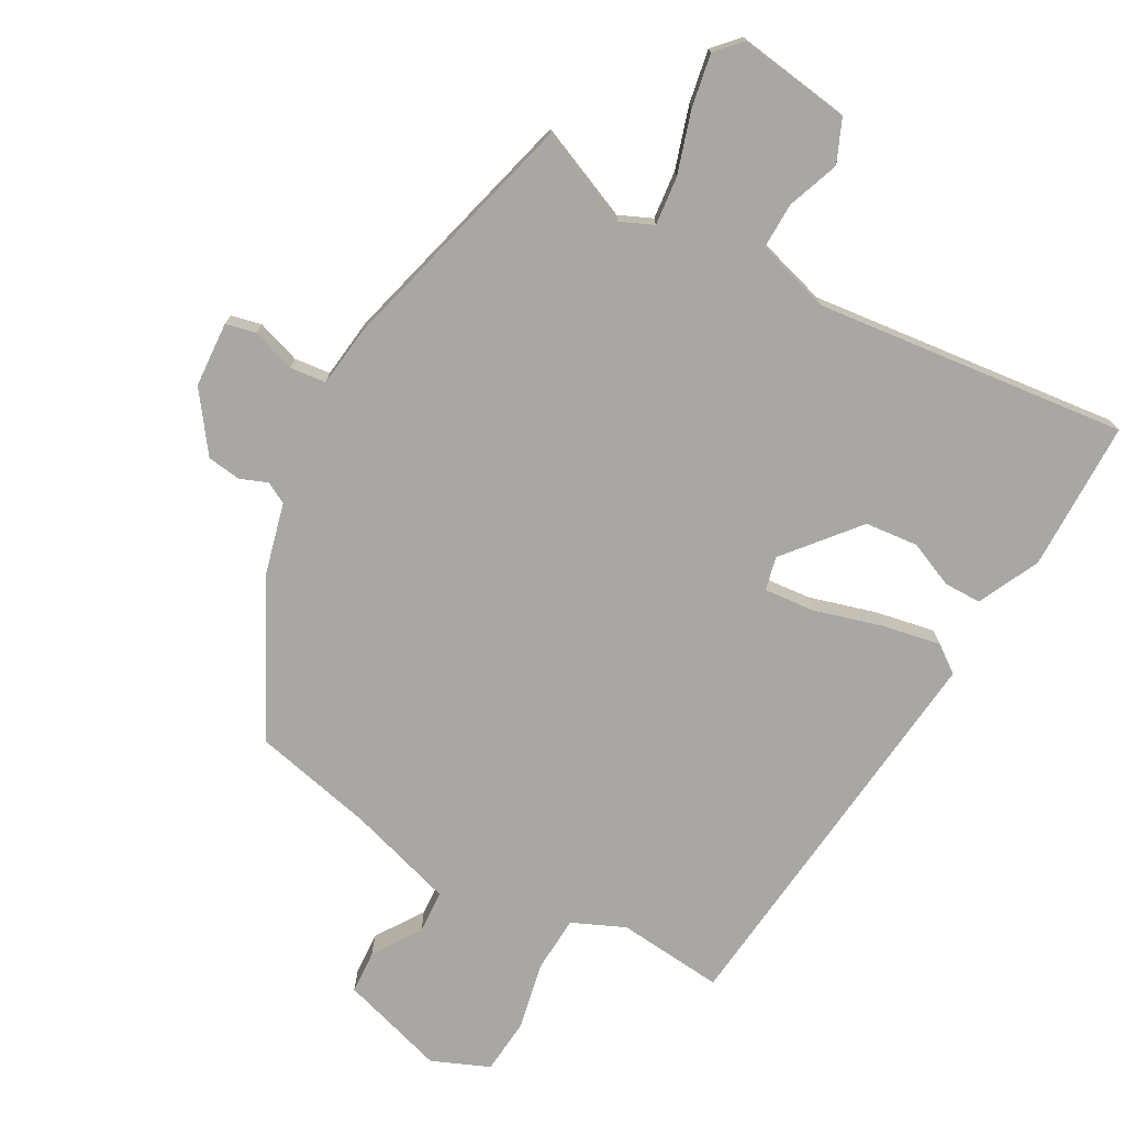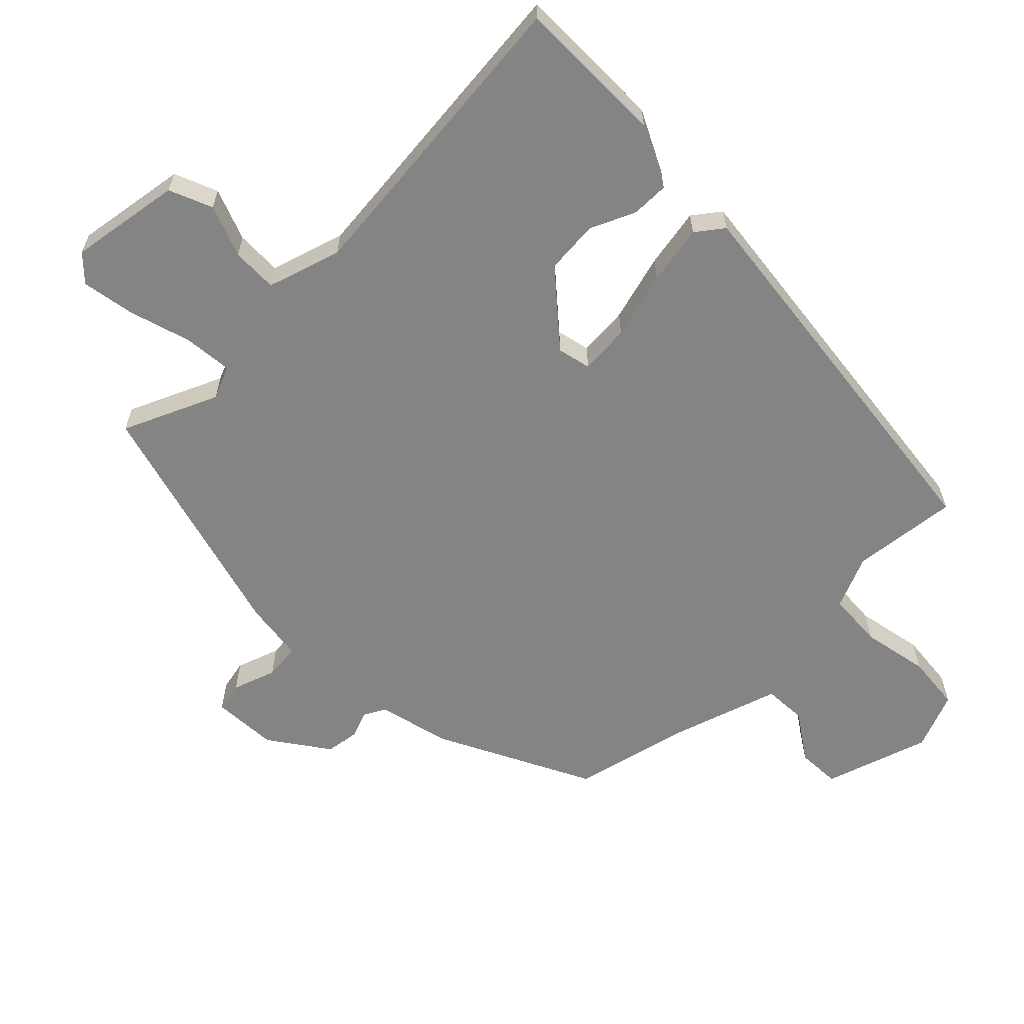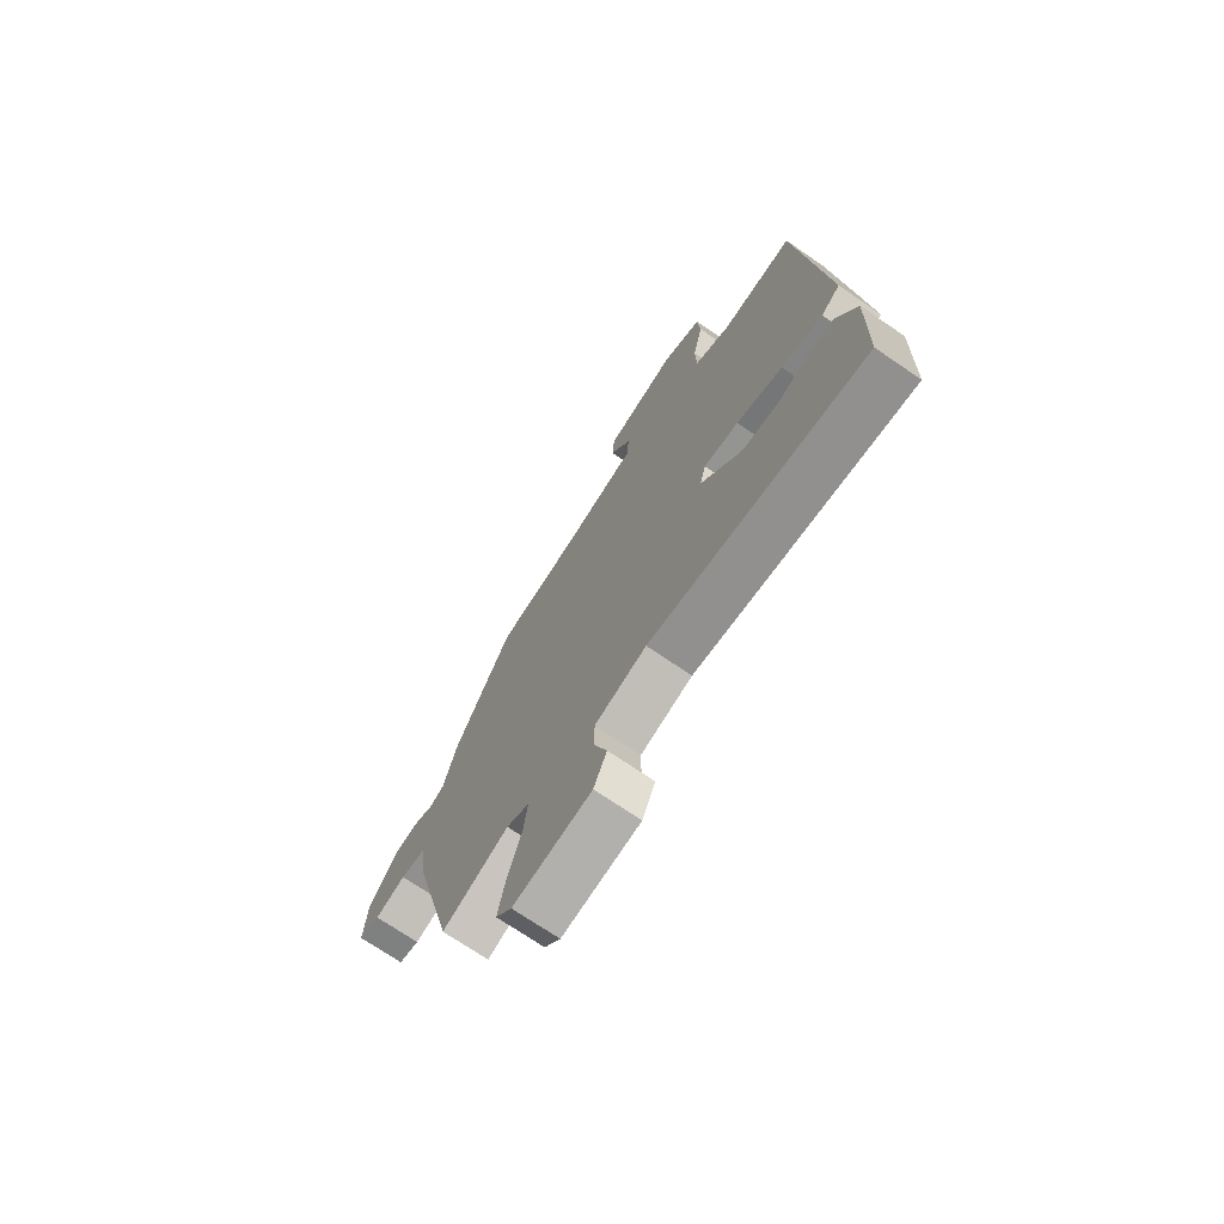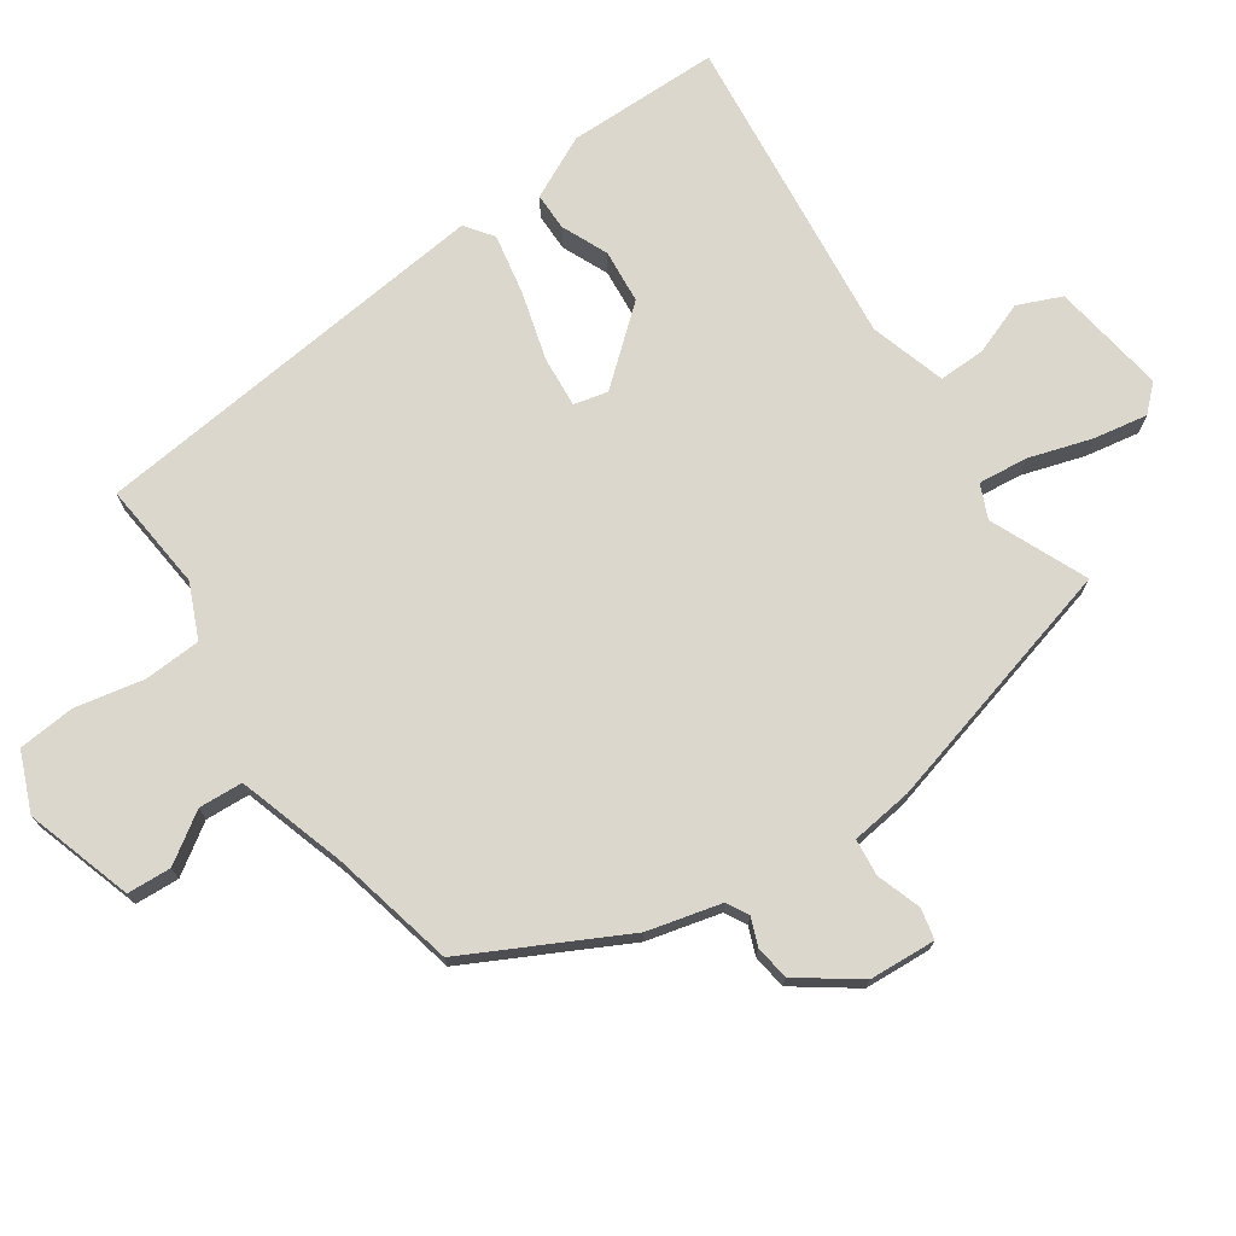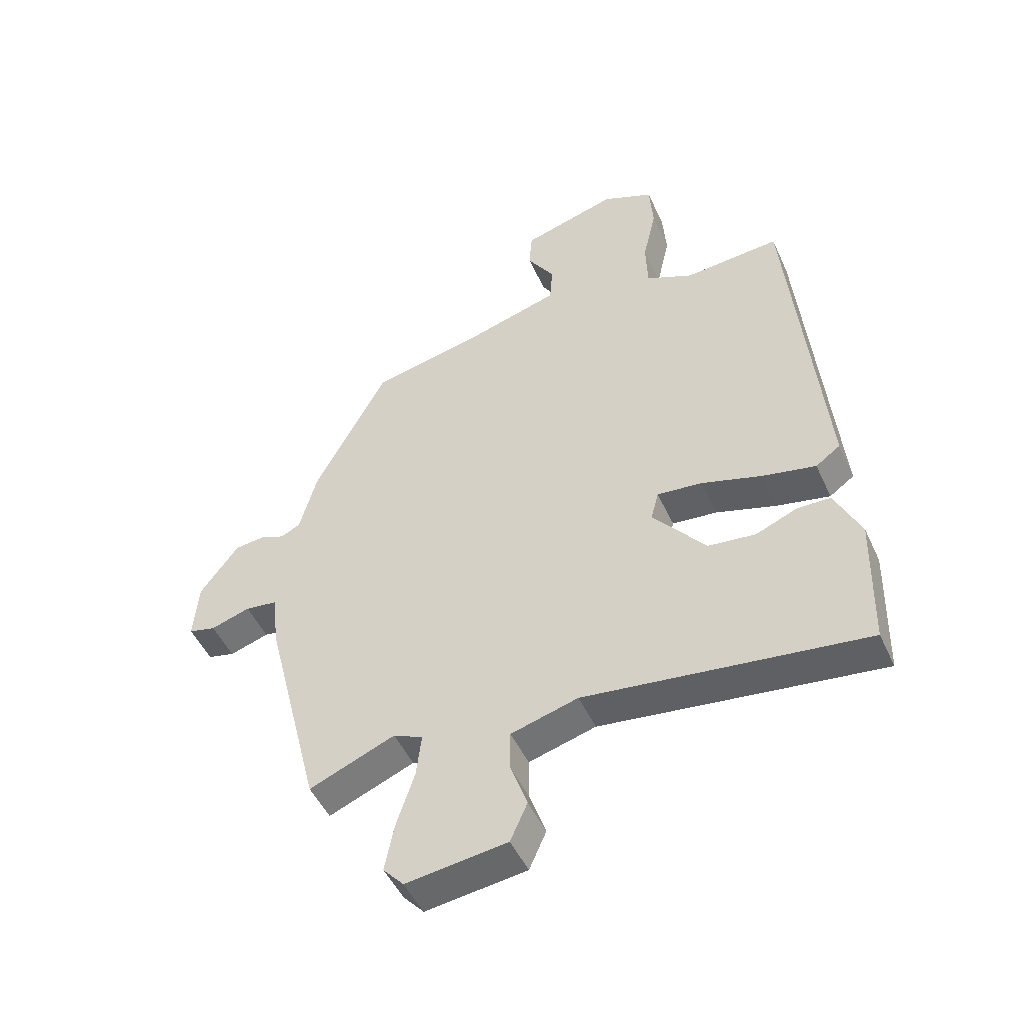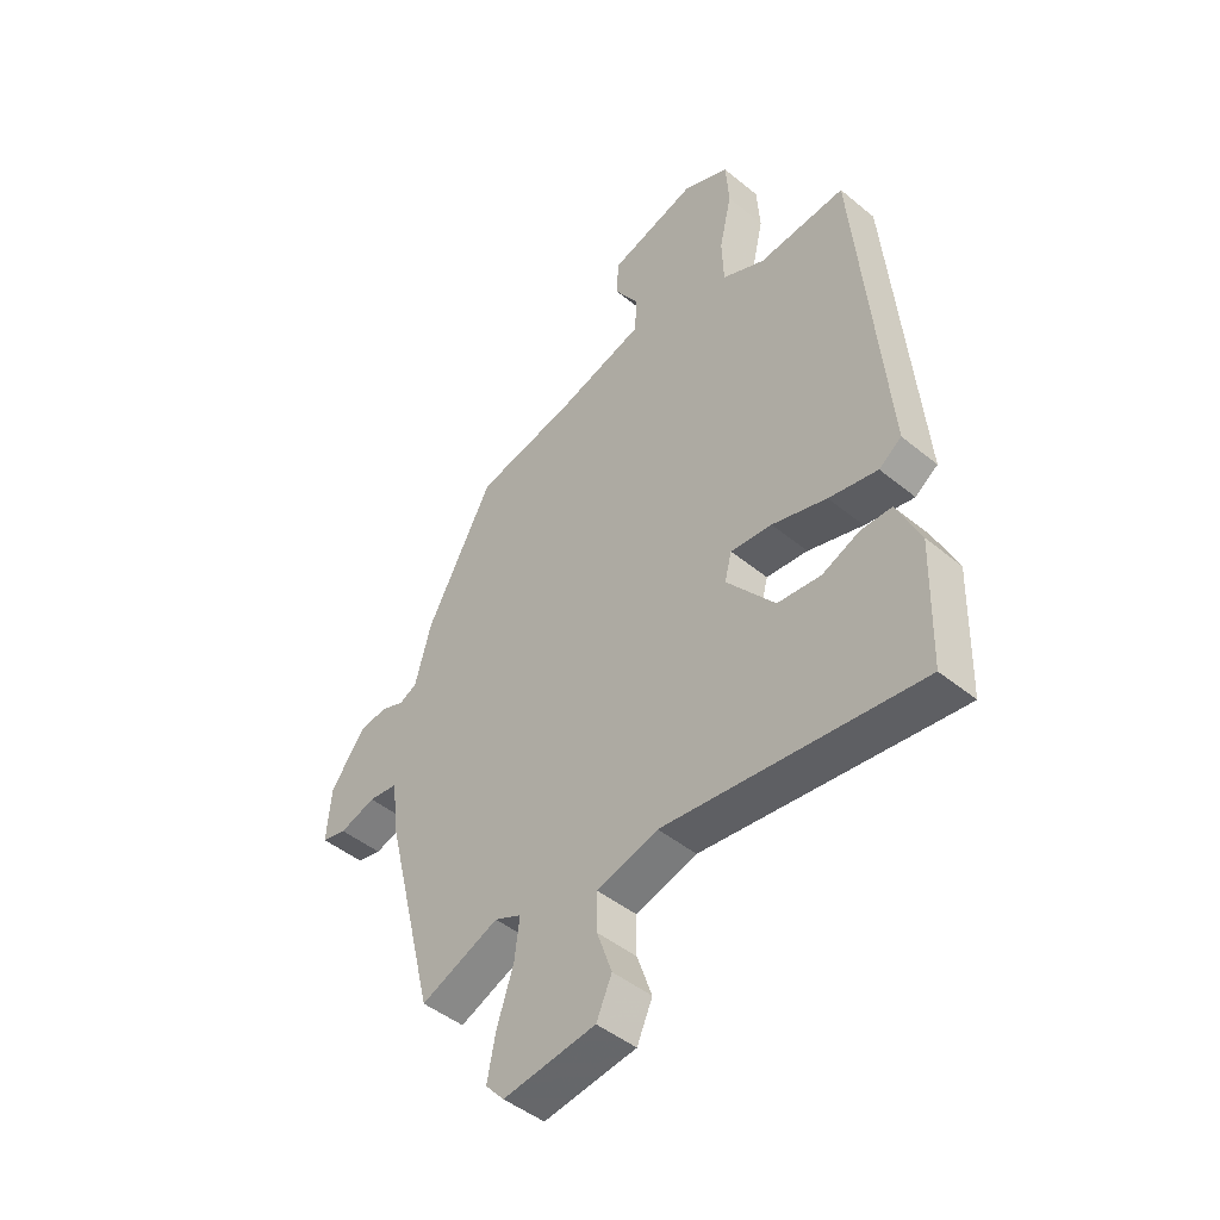
<metadata>
{"format":"obj","ext":"obj","renderer":"f3d","projection":"perspective","resolution":1024,"background":"white","views":[{"elev":-74.6,"azim":150.1,"up":"+Y"},{"elev":-61.5,"azim":-136.9,"up":"+Y"},{"elev":-72.3,"azim":-124.3,"up":"+Z"},{"elev":73.1,"azim":54.5,"up":"+Y"},{"elev":-48.9,"azim":-156.0,"up":"+Z"},{"elev":-46.3,"azim":-133.1,"up":"+Z"}]}
</metadata>
<code>
v 0.436 0.07 -0.516
v 0.29 0.07 -0.456
v 0.24 0.07 -0.479
v 0.249 0.07 -0.553
v 0.28 0.07 -0.647
v 0.296 0.07 -0.728
v 0.261 0.07 -0.767
v 0.089 0.07 -0.745
v 0.06 0.07 -0.68
v 0.088 0.07 -0.6
v 0.088 0.07 -0.53
v -0.026 0.07 -0.498
v -0.501 0.07 -0.558
v -0.507 0.07 -0.329
v -0.463 0.07 -0.234
v -0.406 0.07 -0.233
v -0.336 0.07 -0.262
v -0.255 0.07 -0.253
v -0.165 0.07 -0.142
v -0.178 0.07 -0.091
v -0.255 0.07 -0.099
v -0.357 0.07 -0.13
v -0.448 0.07 -0.149
v -0.49 0.07 -0.119
v -0.435 0.07 0.494
v -0.272 0.07 0.481
v -0.192 0.07 0.518
v -0.189 0.07 0.604
v -0.212 0.07 0.706
v -0.206 0.07 0.792
v -0.119 0.07 0.83
v 0.043 0.07 0.783
v 0.048 0.07 0.717
v 0.001 0.07 0.643
v 0.006 0.07 0.577
v 0.169 0.07 0.53
v 0.355 0.07 0.491
v 0.479 0.07 0.26
v 0.509 0.07 0.15
v 0.542 0.07 0.133
v 0.583 0.07 0.15
v 0.635 0.07 0.144
v 0.701 0.07 0.056
v 0.709 0.07 -0.044
v 0.663 0.07 -0.055
v 0.596 0.07 -0.034
v 0.541 0.07 -0.041
v 0.531 0.07 -0.134
v 0.436 0 -0.516
v 0.29 0 -0.456
v 0.24 0 -0.479
v 0.249 0 -0.553
v 0.28 0 -0.647
v 0.296 0 -0.728
v 0.261 0 -0.767
v 0.089 0 -0.745
v 0.06 0 -0.68
v 0.088 0 -0.6
v 0.088 0 -0.53
v -0.026 0 -0.498
v -0.501 0 -0.558
v -0.507 0 -0.329
v -0.463 0 -0.234
v -0.406 0 -0.233
v -0.336 0 -0.262
v -0.255 0 -0.253
v -0.165 0 -0.142
v -0.178 0 -0.091
v -0.255 0 -0.099
v -0.357 0 -0.13
v -0.448 0 -0.149
v -0.49 0 -0.119
v -0.435 0 0.494
v -0.272 0 0.481
v -0.192 0 0.518
v -0.189 0 0.604
v -0.212 0 0.706
v -0.206 0 0.792
v -0.119 0 0.83
v 0.043 0 0.783
v 0.048 0 0.717
v 0.001 0 0.643
v 0.006 0 0.577
v 0.169 0 0.53
v 0.355 0 0.491
v 0.479 0 0.26
v 0.509 0 0.15
v 0.542 0 0.133
v 0.583 0 0.15
v 0.635 0 0.144
v 0.701 0 0.056
v 0.709 0 -0.044
v 0.663 0 -0.055
v 0.596 0 -0.034
v 0.541 0 -0.041
v 0.531 0 -0.134
f 47 48 1 2
f 43 44 45 46
f 43 46 47
f 40 41 42 43
f 40 43 47
f 39 40 47 2
f 36 37 38 39
f 35 36 39 2
f 31 32 33 34
f 31 34 35
f 28 29 30 31
f 27 28 31 35
f 26 27 35 2
f 21 22 23 24
f 20 21 24 25
f 14 15 16 17
f 12 13 14 17
f 11 12 17 18
f 7 8 9 10
f 7 10 11
f 4 5 6 7
f 3 4 7 11
f 20 25 26 2
f 3 11 18 19
f 2 3 19 20
f 50 49 96 95
f 94 93 92 91
f 95 94 91
f 91 90 89 88
f 95 91 88
f 50 95 88 87
f 87 86 85 84
f 50 87 84 83
f 82 81 80 79
f 83 82 79
f 79 78 77 76
f 83 79 76 75
f 50 83 75 74
f 72 71 70 69
f 73 72 69 68
f 65 64 63 62
f 65 62 61 60
f 66 65 60 59
f 58 57 56 55
f 59 58 55
f 55 54 53 52
f 59 55 52 51
f 50 74 73 68
f 67 66 59 51
f 68 67 51 50
f 1 49 50 2
f 2 50 51 3
f 3 51 52 4
f 4 52 53 5
f 5 53 54 6
f 6 54 55 7
f 7 55 56 8
f 8 56 57 9
f 9 57 58 10
f 10 58 59 11
f 11 59 60 12
f 12 60 61 13
f 13 61 62 14
f 14 62 63 15
f 15 63 64 16
f 16 64 65 17
f 17 65 66 18
f 18 66 67 19
f 19 67 68 20
f 20 68 69 21
f 21 69 70 22
f 22 70 71 23
f 23 71 72 24
f 24 72 73 25
f 25 73 74 26
f 26 74 75 27
f 27 75 76 28
f 28 76 77 29
f 29 77 78 30
f 30 78 79 31
f 31 79 80 32
f 32 80 81 33
f 33 81 82 34
f 34 82 83 35
f 35 83 84 36
f 36 84 85 37
f 37 85 86 38
f 38 86 87 39
f 39 87 88 40
f 40 88 89 41
f 41 89 90 42
f 42 90 91 43
f 43 91 92 44
f 44 92 93 45
f 45 93 94 46
f 46 94 95 47
f 47 95 96 48
f 48 96 49 1

</code>
